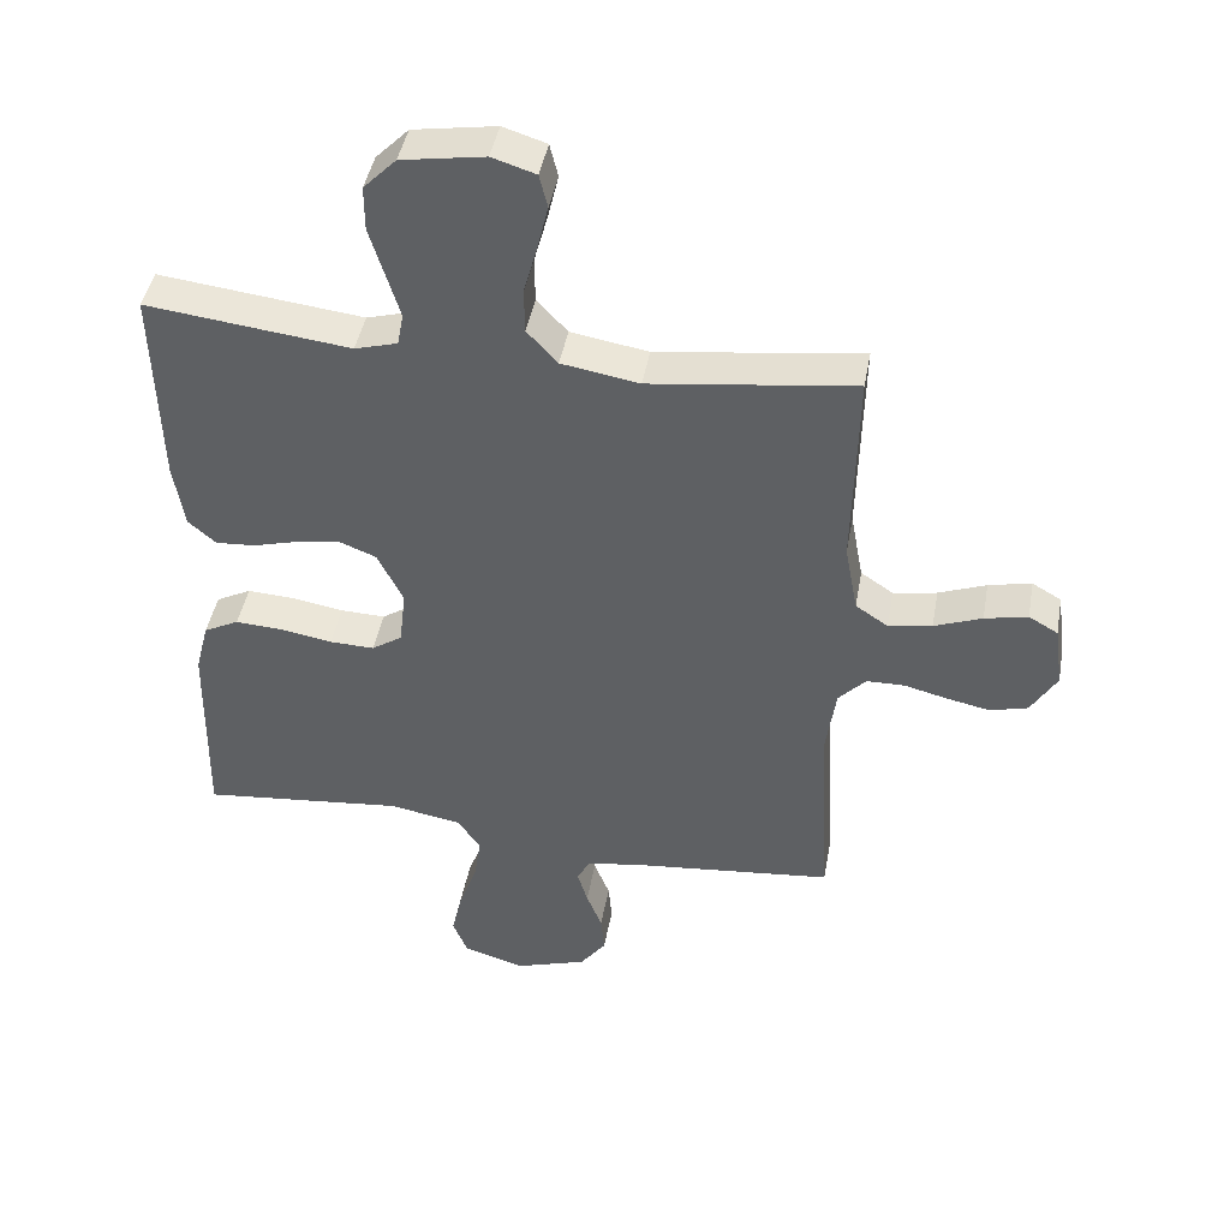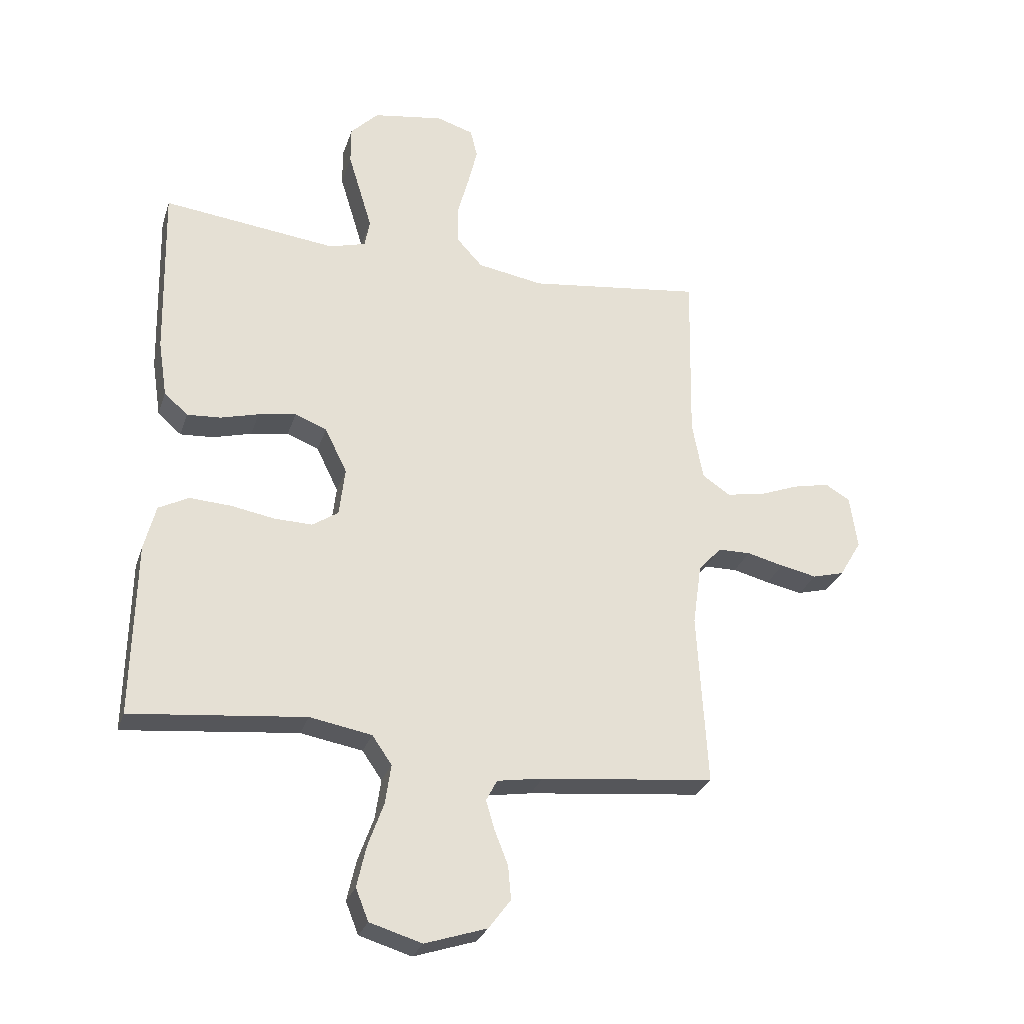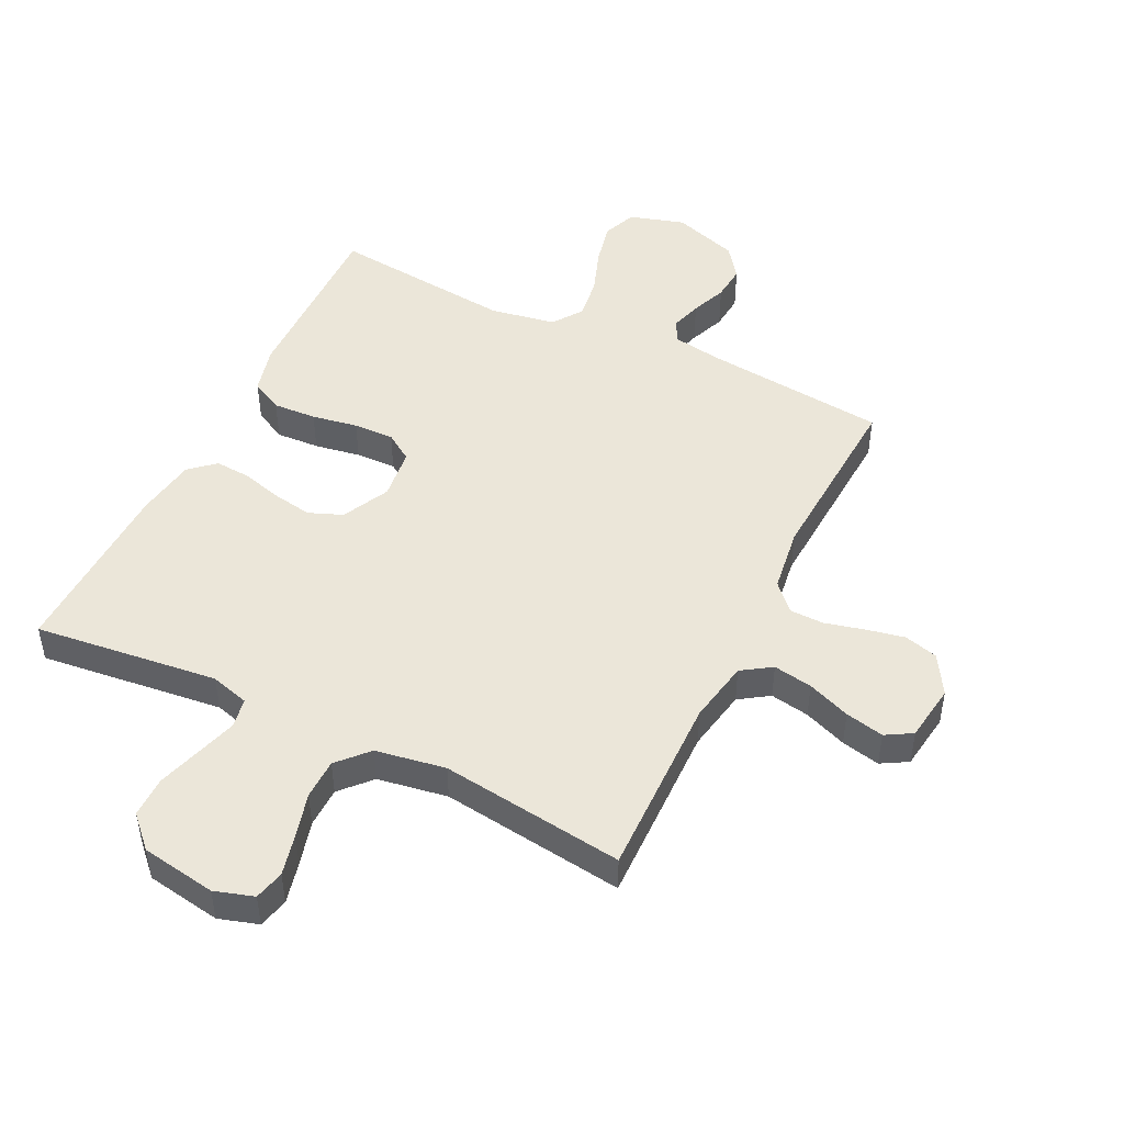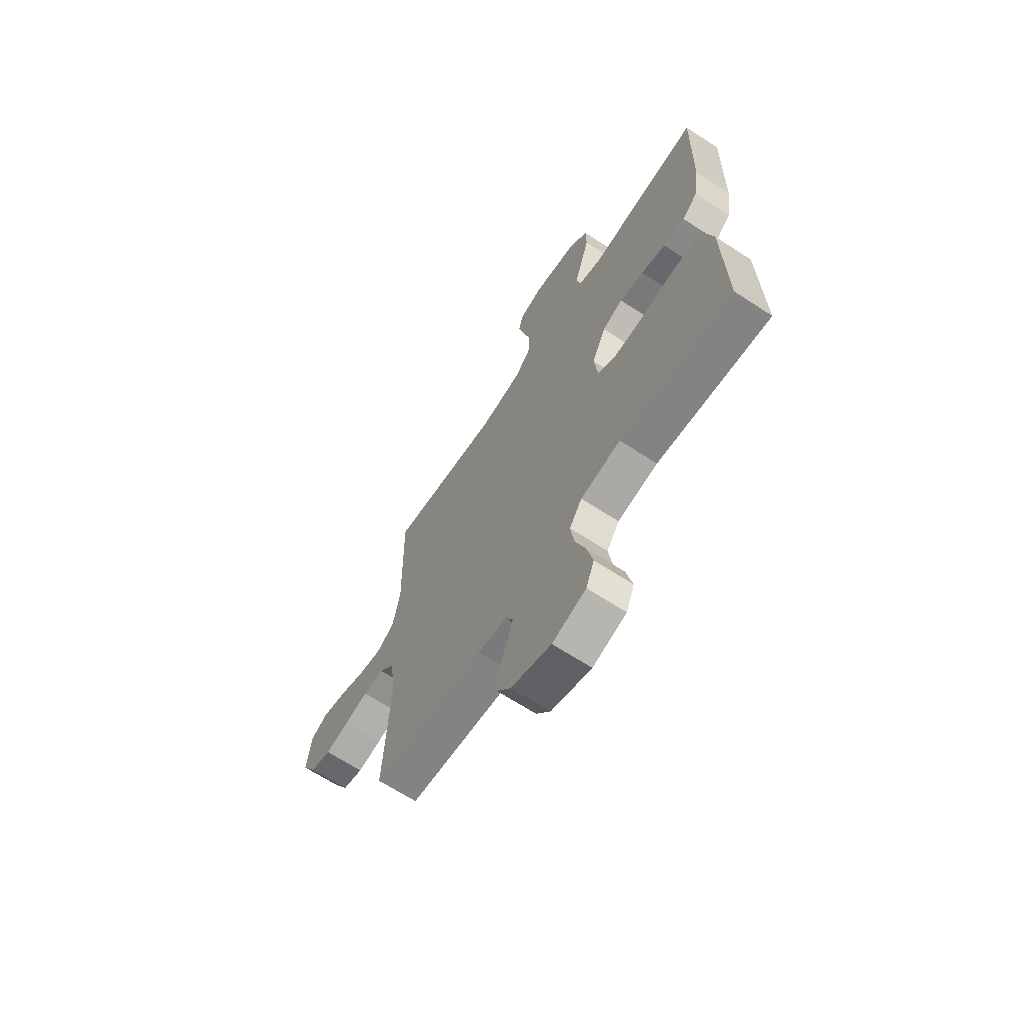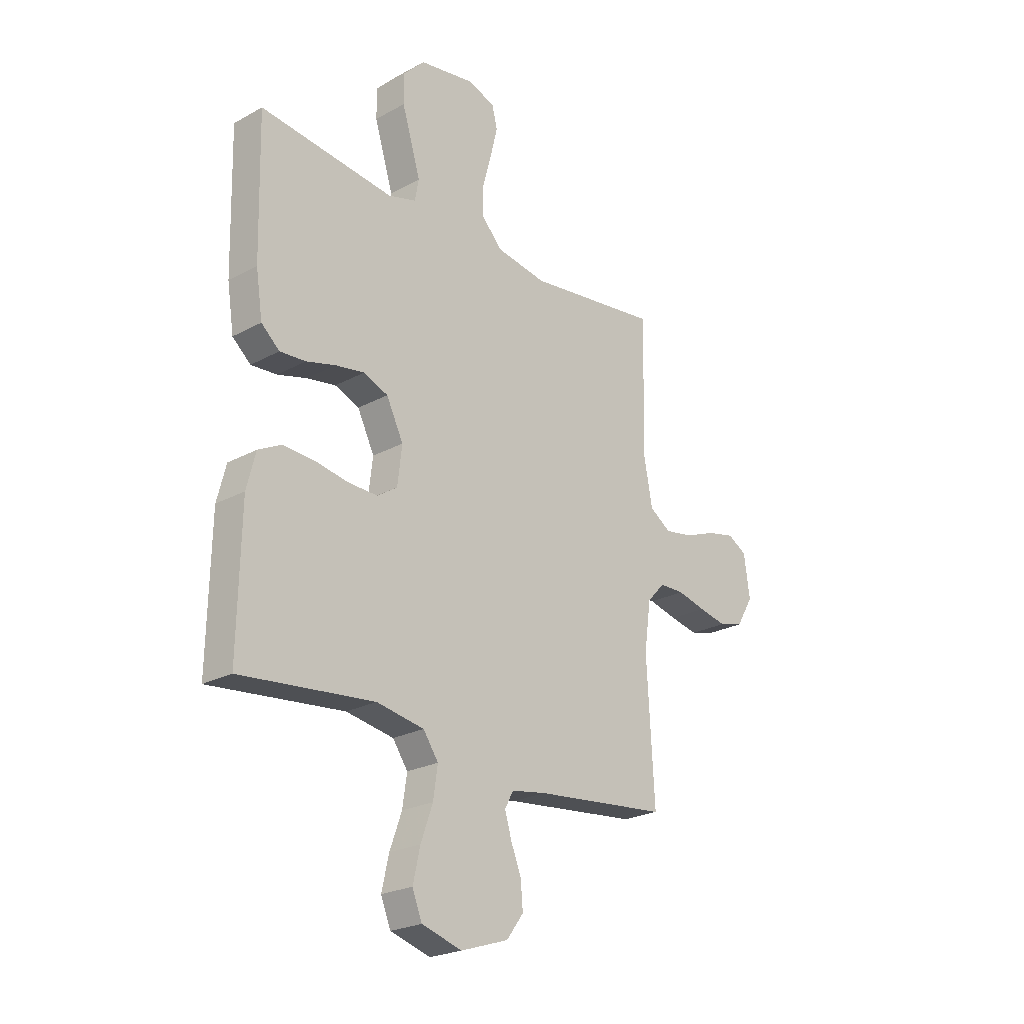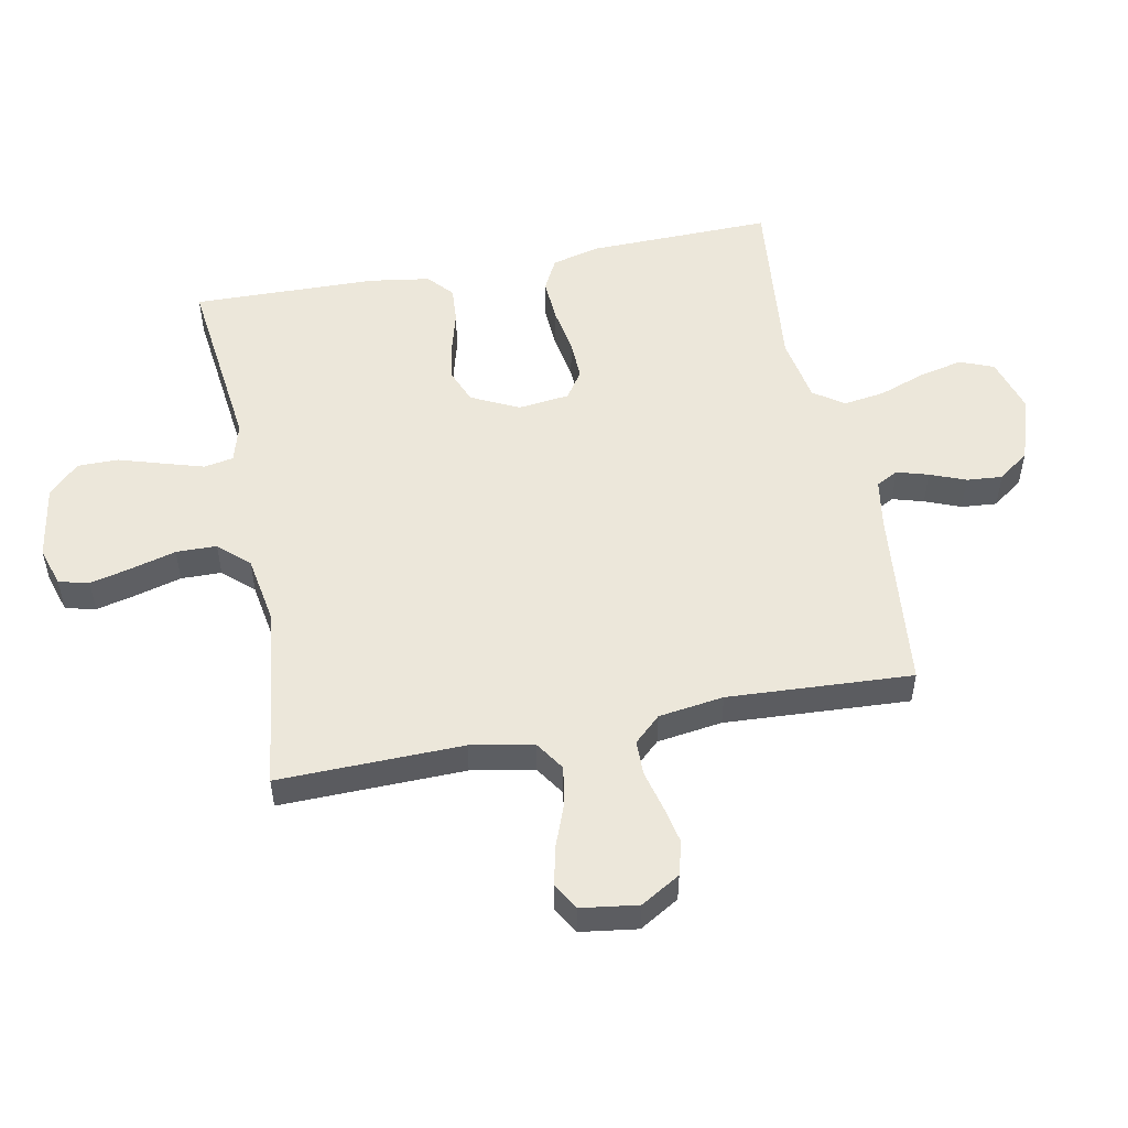
<metadata>
{"format":"obj","ext":"obj","renderer":"f3d","projection":"perspective","resolution":1024,"background":"white","views":[{"elev":44.0,"azim":10.2,"up":"+Z"},{"elev":-28.4,"azim":-16.6,"up":"+Z"},{"elev":47.7,"azim":26.1,"up":"+Y"},{"elev":-66.5,"azim":-123.2,"up":"+Z"},{"elev":-23.6,"azim":-47.6,"up":"+Z"},{"elev":52.4,"azim":78.9,"up":"+Y"}]}
</metadata>
<code>
v 0.5 0.07 0.5
v 0.494 0.07 0.2
v 0.513 0.07 0.098
v 0.561 0.07 0.066
v 0.625 0.07 0.077
v 0.695 0.07 0.104
v 0.758 0.07 0.118
v 0.801 0.07 0.093
v 0.814 0.07 0
v 0.776 0.07 -0.064
v 0.721 0.07 -0.079
v 0.658 0.07 -0.066
v 0.594 0.07 -0.05
v 0.538 0.07 -0.051
v 0.498 0.07 -0.094
v 0.483 0.07 -0.2
v 0.5 0.07 -0.5
v 0.2 0.07 -0.531
v 0.121 0.07 -0.544
v 0.102 0.07 -0.58
v 0.117 0.07 -0.631
v 0.14 0.07 -0.689
v 0.145 0.07 -0.747
v 0.107 0.07 -0.798
v 0 0.07 -0.833
v -0.09 0.07 -0.806
v -0.112 0.07 -0.751
v -0.096 0.07 -0.68
v -0.069 0.07 -0.605
v -0.059 0.07 -0.537
v -0.093 0.07 -0.488
v -0.2 0.07 -0.469
v -0.5 0.07 -0.5
v -0.494 0.07 -0.2
v -0.474 0.07 -0.122
v -0.422 0.07 -0.095
v -0.351 0.07 -0.099
v -0.276 0.07 -0.112
v -0.21 0.07 -0.114
v -0.165 0.07 -0.084
v -0.155 0.07 0
v -0.193 0.07 0.077
v -0.248 0.07 0.099
v -0.313 0.07 0.088
v -0.379 0.07 0.07
v -0.437 0.07 0.066
v -0.478 0.07 0.102
v -0.493 0.07 0.2
v -0.5 0.07 0.5
v -0.2 0.07 0.465
v -0.137 0.07 0.483
v -0.128 0.07 0.531
v -0.148 0.07 0.597
v -0.17 0.07 0.669
v -0.17 0.07 0.735
v -0.122 0.07 0.784
v 0 0.07 0.804
v 0.064 0.07 0.784
v 0.076 0.07 0.735
v 0.06 0.07 0.668
v 0.04 0.07 0.595
v 0.041 0.07 0.529
v 0.086 0.07 0.48
v 0.2 0.07 0.461
v 0.5 0 0.5
v 0.494 0 0.2
v 0.513 0 0.098
v 0.561 0 0.066
v 0.625 0 0.077
v 0.695 0 0.104
v 0.758 0 0.118
v 0.801 0 0.093
v 0.814 0 0
v 0.776 0 -0.064
v 0.721 0 -0.079
v 0.658 0 -0.066
v 0.594 0 -0.05
v 0.538 0 -0.051
v 0.498 0 -0.094
v 0.483 0 -0.2
v 0.5 0 -0.5
v 0.2 0 -0.531
v 0.121 0 -0.544
v 0.102 0 -0.58
v 0.117 0 -0.631
v 0.14 0 -0.689
v 0.145 0 -0.747
v 0.107 0 -0.798
v 0 0 -0.833
v -0.09 0 -0.806
v -0.112 0 -0.751
v -0.096 0 -0.68
v -0.069 0 -0.605
v -0.059 0 -0.537
v -0.093 0 -0.488
v -0.2 0 -0.469
v -0.5 0 -0.5
v -0.494 0 -0.2
v -0.474 0 -0.122
v -0.422 0 -0.095
v -0.351 0 -0.099
v -0.276 0 -0.112
v -0.21 0 -0.114
v -0.165 0 -0.084
v -0.155 0 0
v -0.193 0 0.077
v -0.248 0 0.099
v -0.313 0 0.088
v -0.379 0 0.07
v -0.437 0 0.066
v -0.478 0 0.102
v -0.493 0 0.2
v -0.5 0 0.5
v -0.2 0 0.465
v -0.137 0 0.483
v -0.128 0 0.531
v -0.148 0 0.597
v -0.17 0 0.669
v -0.17 0 0.735
v -0.122 0 0.784
v 0 0 0.804
v 0.064 0 0.784
v 0.076 0 0.735
v 0.06 0 0.668
v 0.04 0 0.595
v 0.041 0 0.529
v 0.086 0 0.48
v 0.2 0 0.461
f 58 59 60 61
f 56 57 58 61
f 56 61 62
f 53 54 55 56
f 52 53 56 62
f 51 52 62 63
f 47 48 49 50
f 44 45 46 47
f 43 44 47 50
f 42 43 50 51
f 35 36 37 38
f 35 38 39
f 32 33 34 35
f 31 32 35 39
f 30 31 39 40
f 26 27 28 29
f 26 29 30
f 25 26 30
f 24 25 30
f 21 22 23 24
f 20 21 24 30
f 19 20 30 40
f 16 17 18
f 15 16 18 19
f 10 11 12 13
f 8 9 10 13
f 8 13 14
f 5 6 7 8
f 4 5 8 14
f 3 4 14 15
f 64 1 2
f 41 42 51 63
f 40 41 63 64
f 15 19 40 64
f 2 3 15 64
f 125 124 123 122
f 125 122 121 120
f 126 125 120
f 120 119 118 117
f 126 120 117 116
f 127 126 116 115
f 114 113 112 111
f 111 110 109 108
f 114 111 108 107
f 115 114 107 106
f 102 101 100 99
f 103 102 99
f 99 98 97 96
f 103 99 96 95
f 104 103 95 94
f 93 92 91 90
f 94 93 90
f 94 90 89
f 94 89 88
f 88 87 86 85
f 94 88 85 84
f 104 94 84 83
f 82 81 80
f 83 82 80 79
f 77 76 75 74
f 77 74 73 72
f 78 77 72
f 72 71 70 69
f 78 72 69 68
f 79 78 68 67
f 66 65 128
f 127 115 106 105
f 128 127 105 104
f 128 104 83 79
f 128 79 67 66
f 1 65 66 2
f 2 66 67 3
f 3 67 68 4
f 4 68 69 5
f 5 69 70 6
f 6 70 71 7
f 7 71 72 8
f 8 72 73 9
f 9 73 74 10
f 10 74 75 11
f 11 75 76 12
f 12 76 77 13
f 13 77 78 14
f 14 78 79 15
f 15 79 80 16
f 16 80 81 17
f 17 81 82 18
f 18 82 83 19
f 19 83 84 20
f 20 84 85 21
f 21 85 86 22
f 22 86 87 23
f 23 87 88 24
f 24 88 89 25
f 25 89 90 26
f 26 90 91 27
f 27 91 92 28
f 28 92 93 29
f 29 93 94 30
f 30 94 95 31
f 31 95 96 32
f 32 96 97 33
f 33 97 98 34
f 34 98 99 35
f 35 99 100 36
f 36 100 101 37
f 37 101 102 38
f 38 102 103 39
f 39 103 104 40
f 40 104 105 41
f 41 105 106 42
f 42 106 107 43
f 43 107 108 44
f 44 108 109 45
f 45 109 110 46
f 46 110 111 47
f 47 111 112 48
f 48 112 113 49
f 49 113 114 50
f 50 114 115 51
f 51 115 116 52
f 52 116 117 53
f 53 117 118 54
f 54 118 119 55
f 55 119 120 56
f 56 120 121 57
f 57 121 122 58
f 58 122 123 59
f 59 123 124 60
f 60 124 125 61
f 61 125 126 62
f 62 126 127 63
f 63 127 128 64
f 64 128 65 1

</code>
